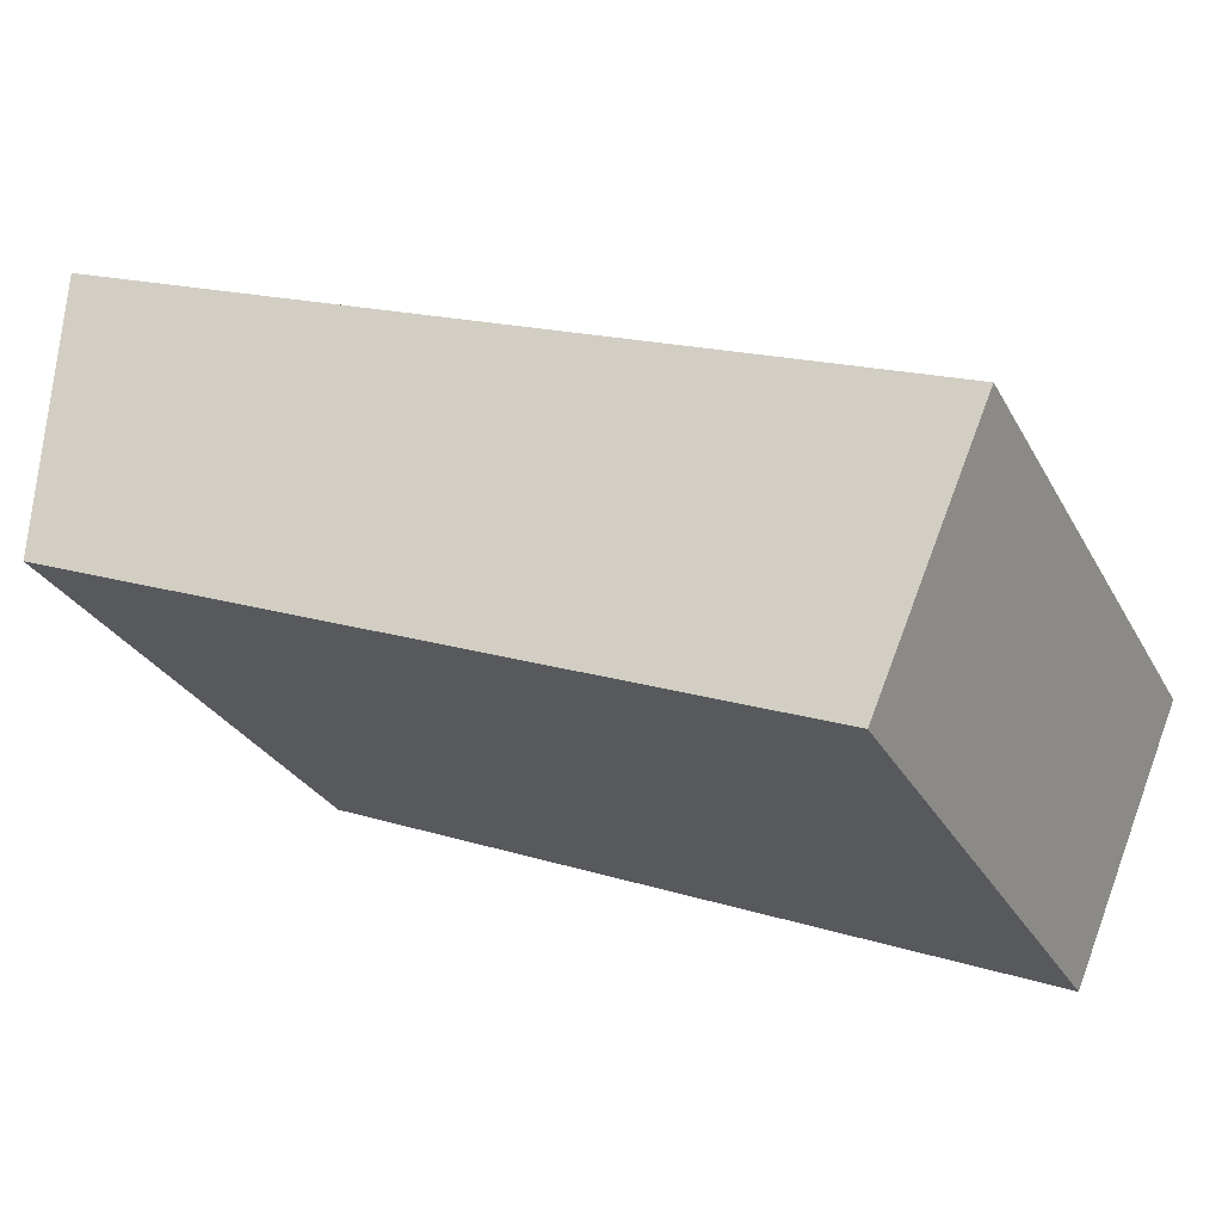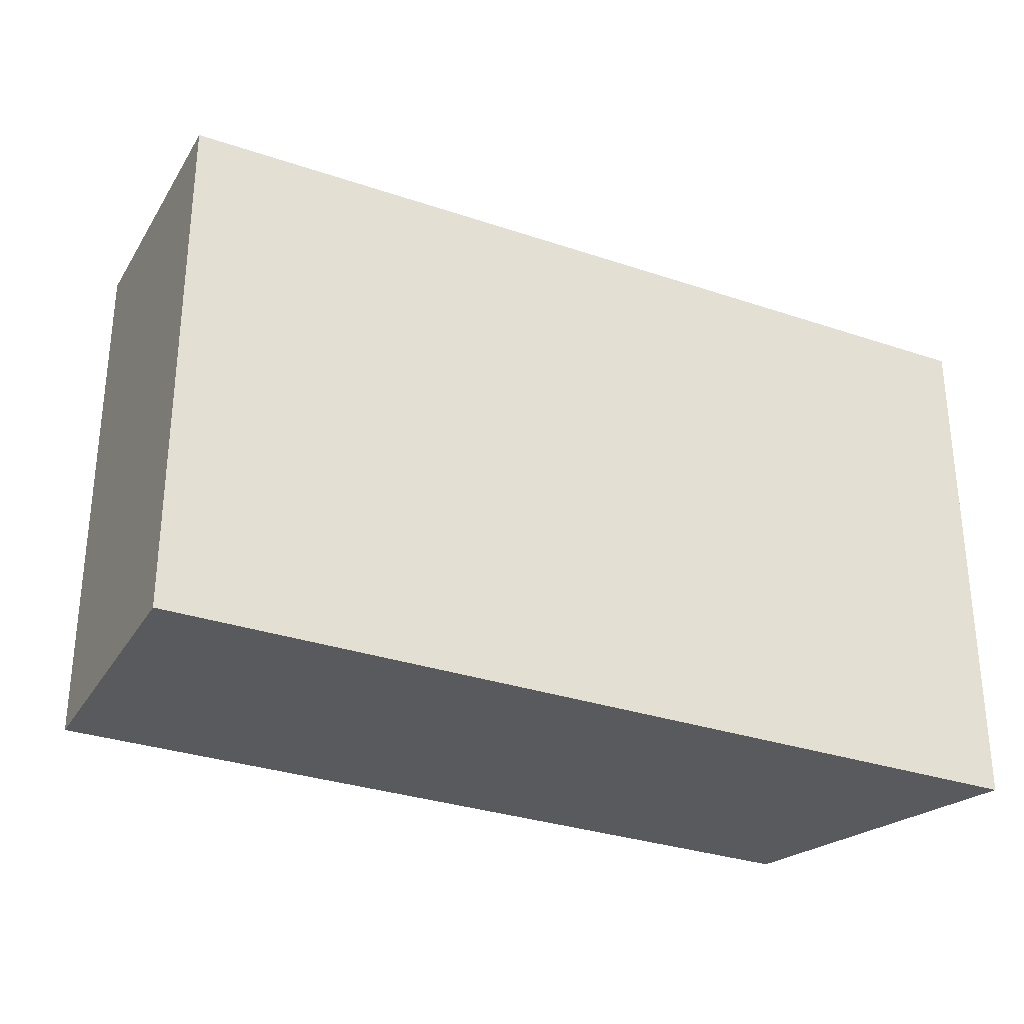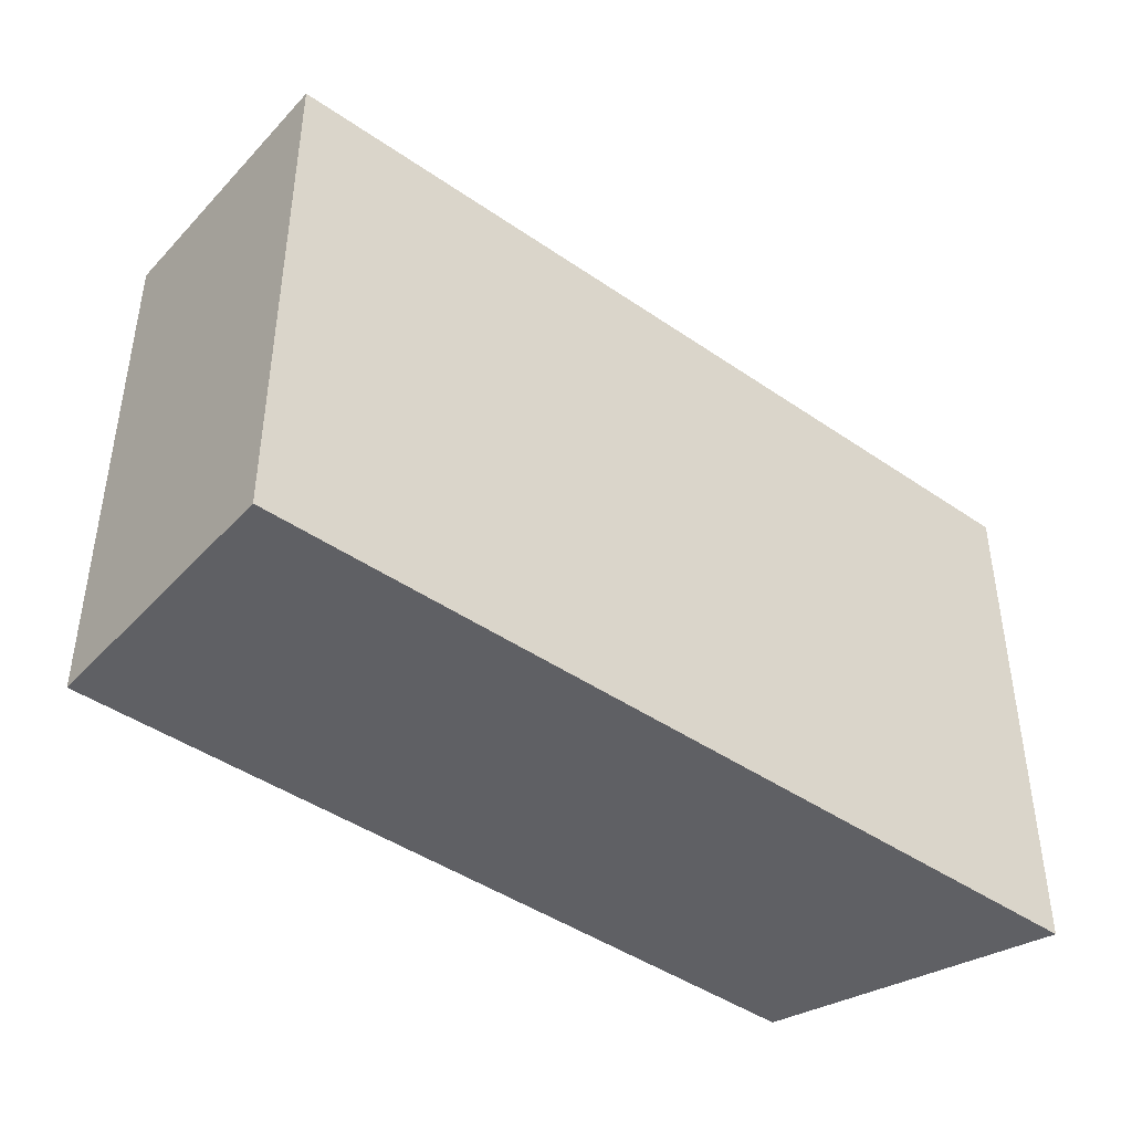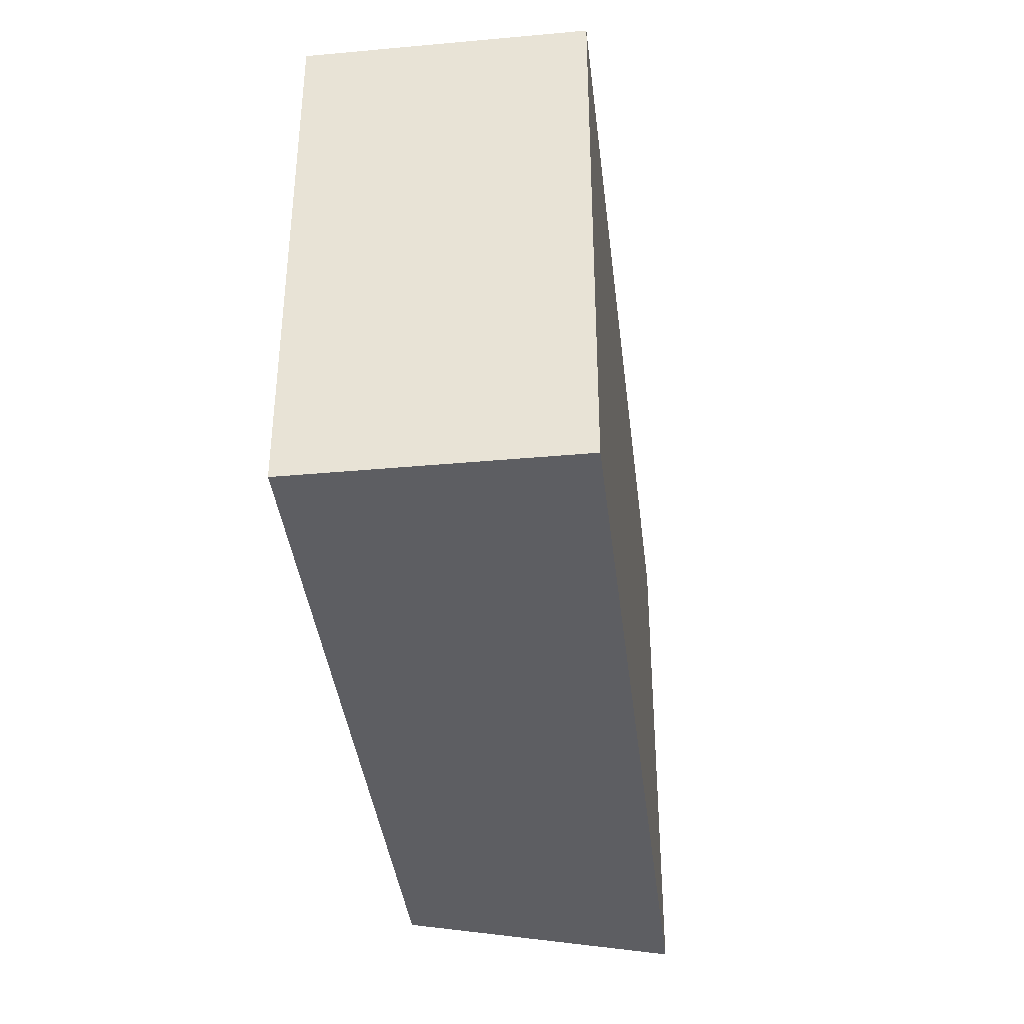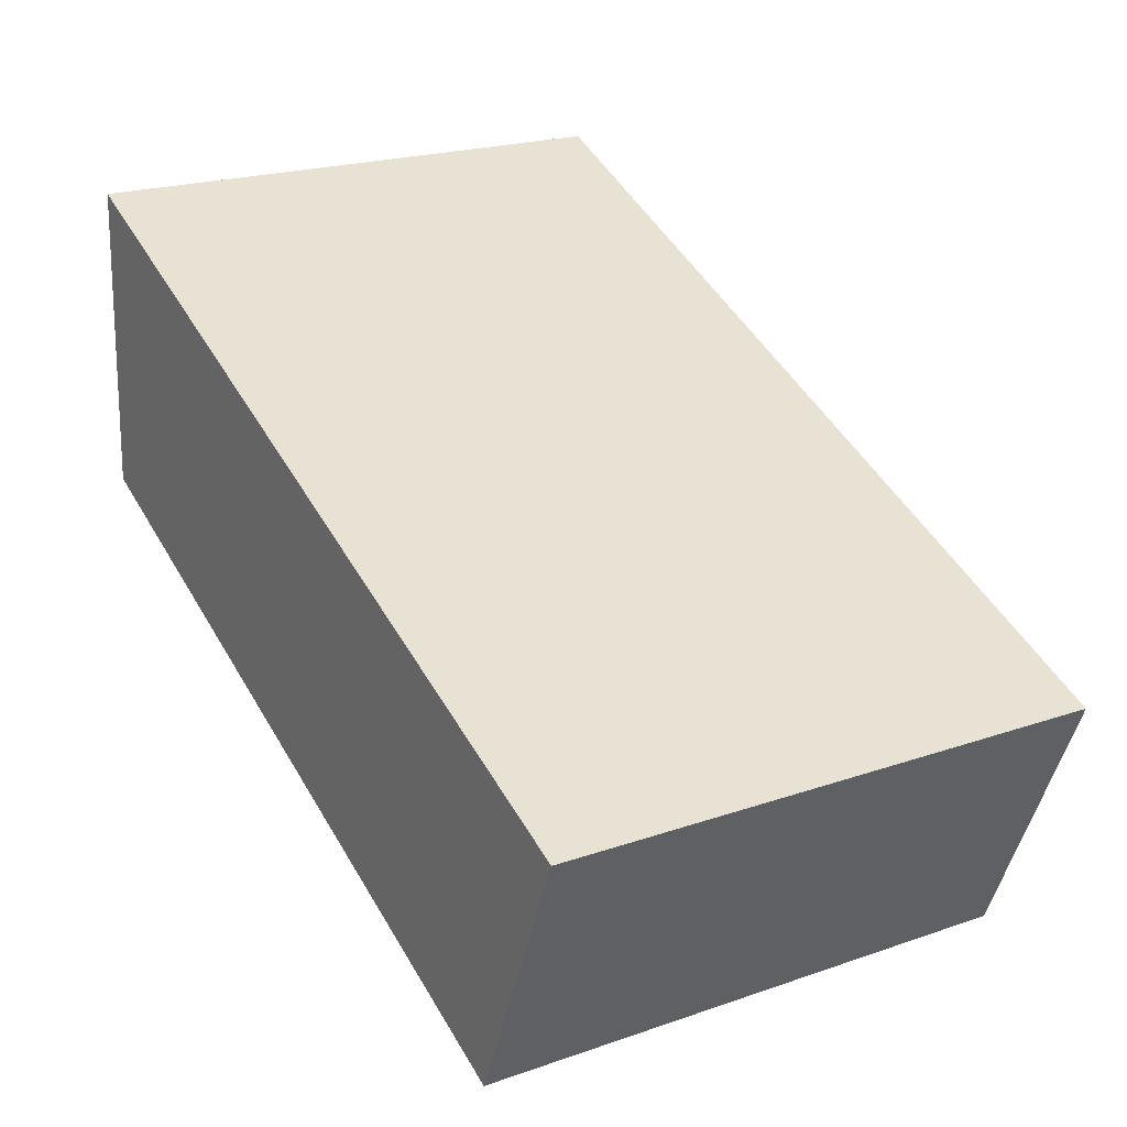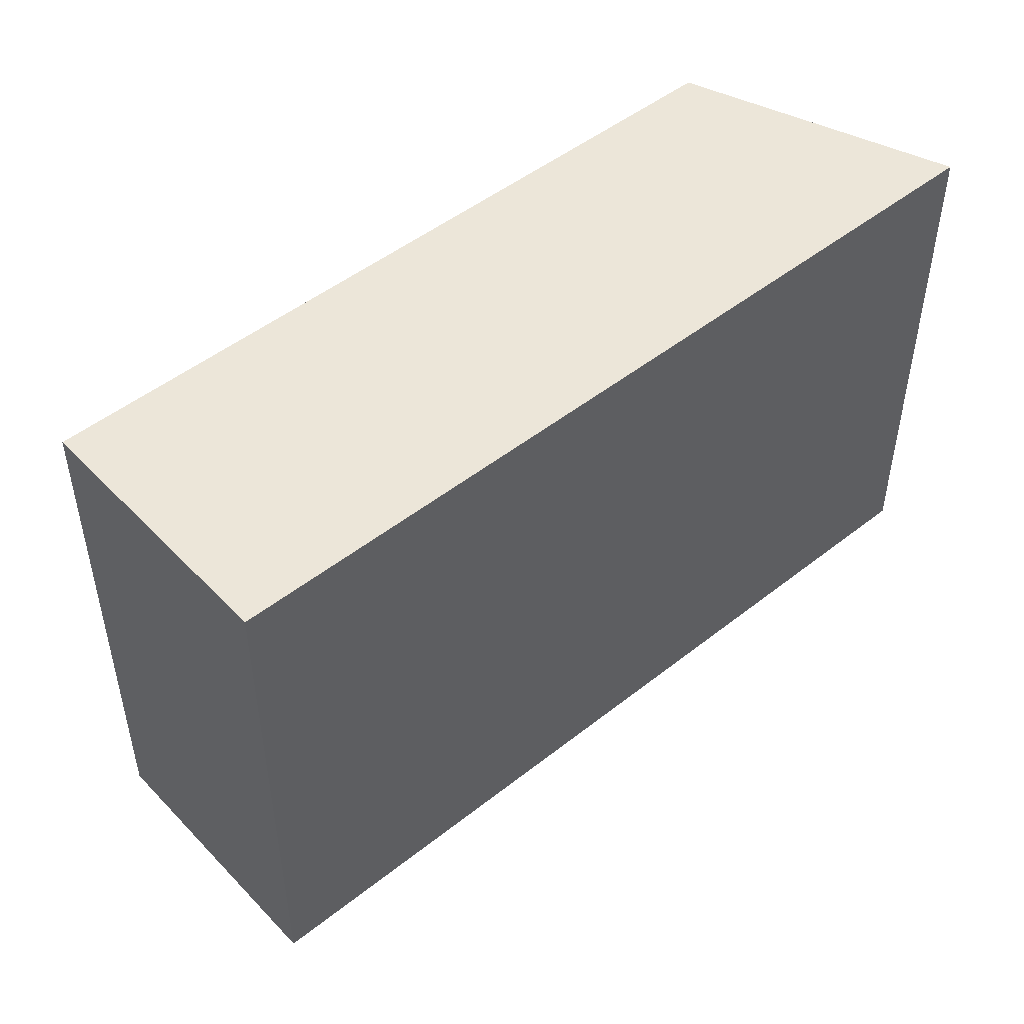
<metadata>
{"format":"obj","ext":"obj","renderer":"f3d","projection":"perspective","resolution":1024,"background":"white","views":[{"elev":-29.5,"azim":-155.8,"up":"+Z"},{"elev":-31.0,"azim":-48.9,"up":"+Y"},{"elev":-43.8,"azim":-62.1,"up":"+Y"},{"elev":-38.4,"azim":-106.4,"up":"+Y"},{"elev":21.4,"azim":-121.5,"up":"+Z"},{"elev":48.9,"azim":-64.3,"up":"+Y"}]}
</metadata>
<code>
v  0.115 10 -0.271
v  15.67 10 1.031
v  2.014 10 -4.753
v  0 10 6.123e-16
v  15.44 10 6.551
v  2.014 2.91e-16 -4.753
v  0 0 0
v  0.115 1.659e-17 -0.271
v  15.44 -4.011e-16 6.551
v  15.67 -6.313e-17 1.031
g defaultobject
f 1 2 3
f 2 1 4
f 2 4 5
f 6 1 3
f 1 6 4
f 4 6 7
f 7 6 8
f 7 5 4
f 5 7 9
f 9 2 5
f 2 9 10
f 10 3 2
f 3 10 6
f 10 8 6
f 8 10 7
f 7 10 9

</code>
